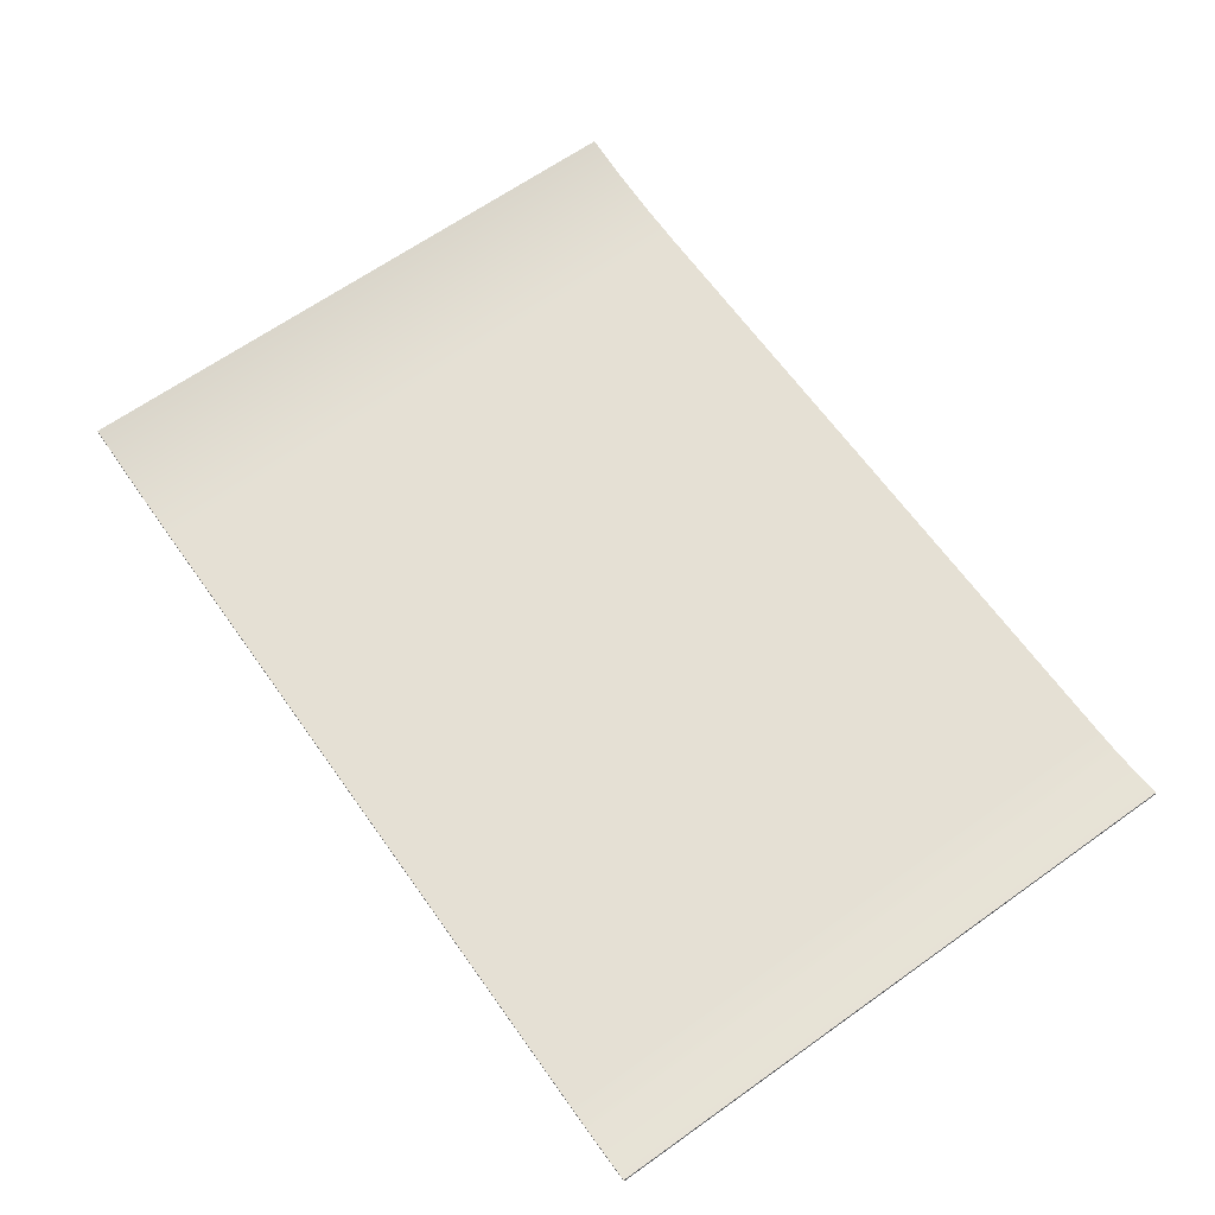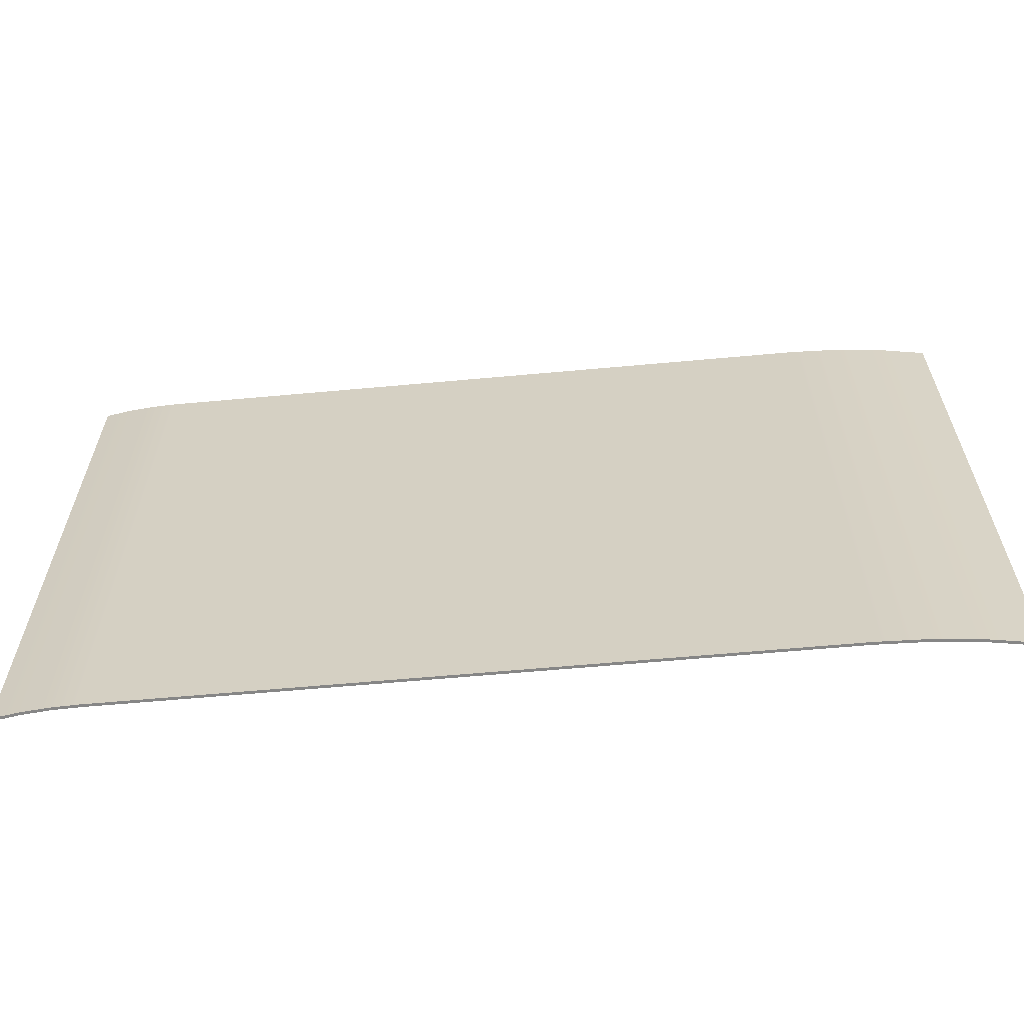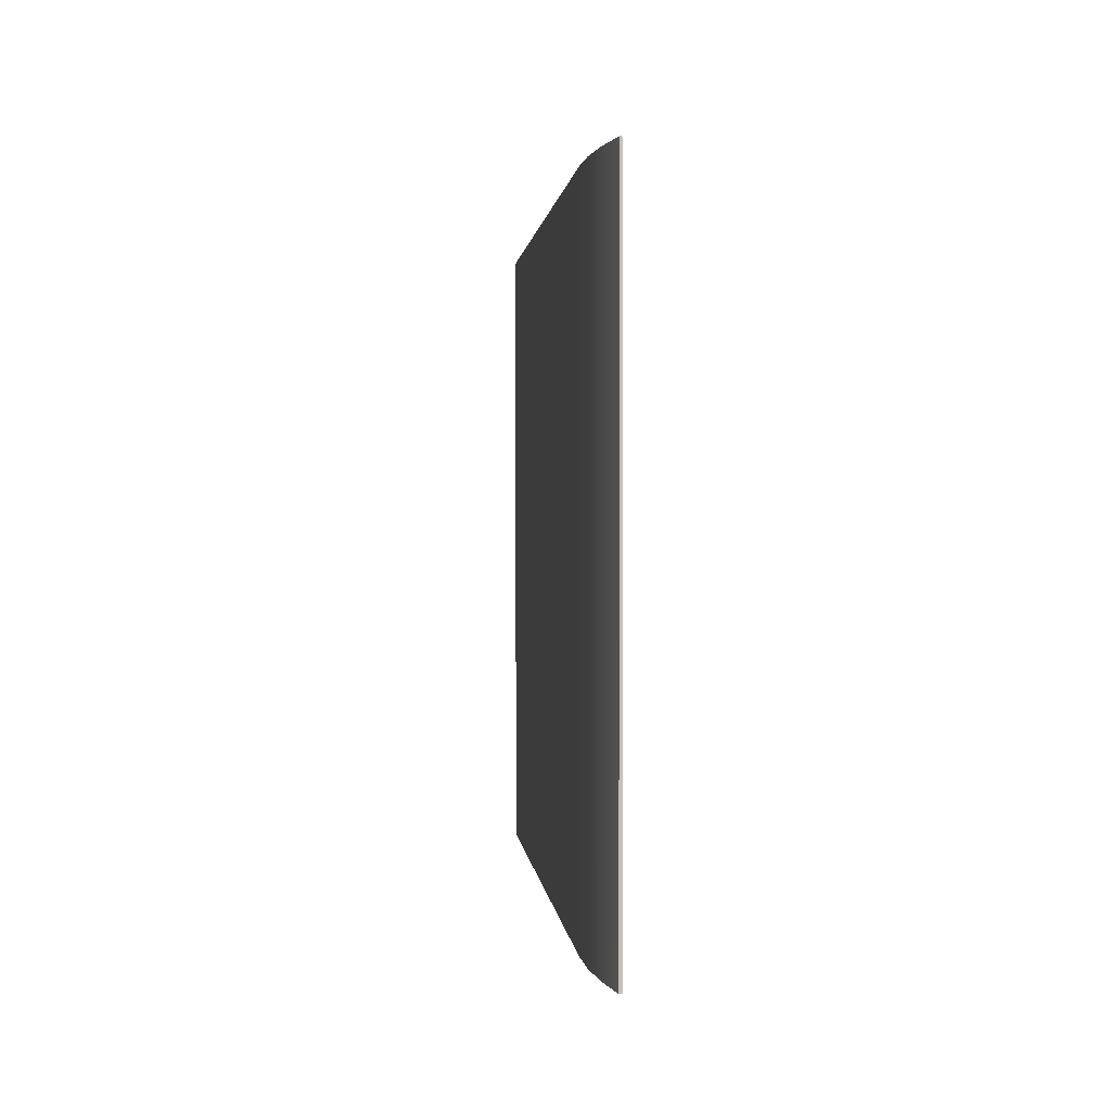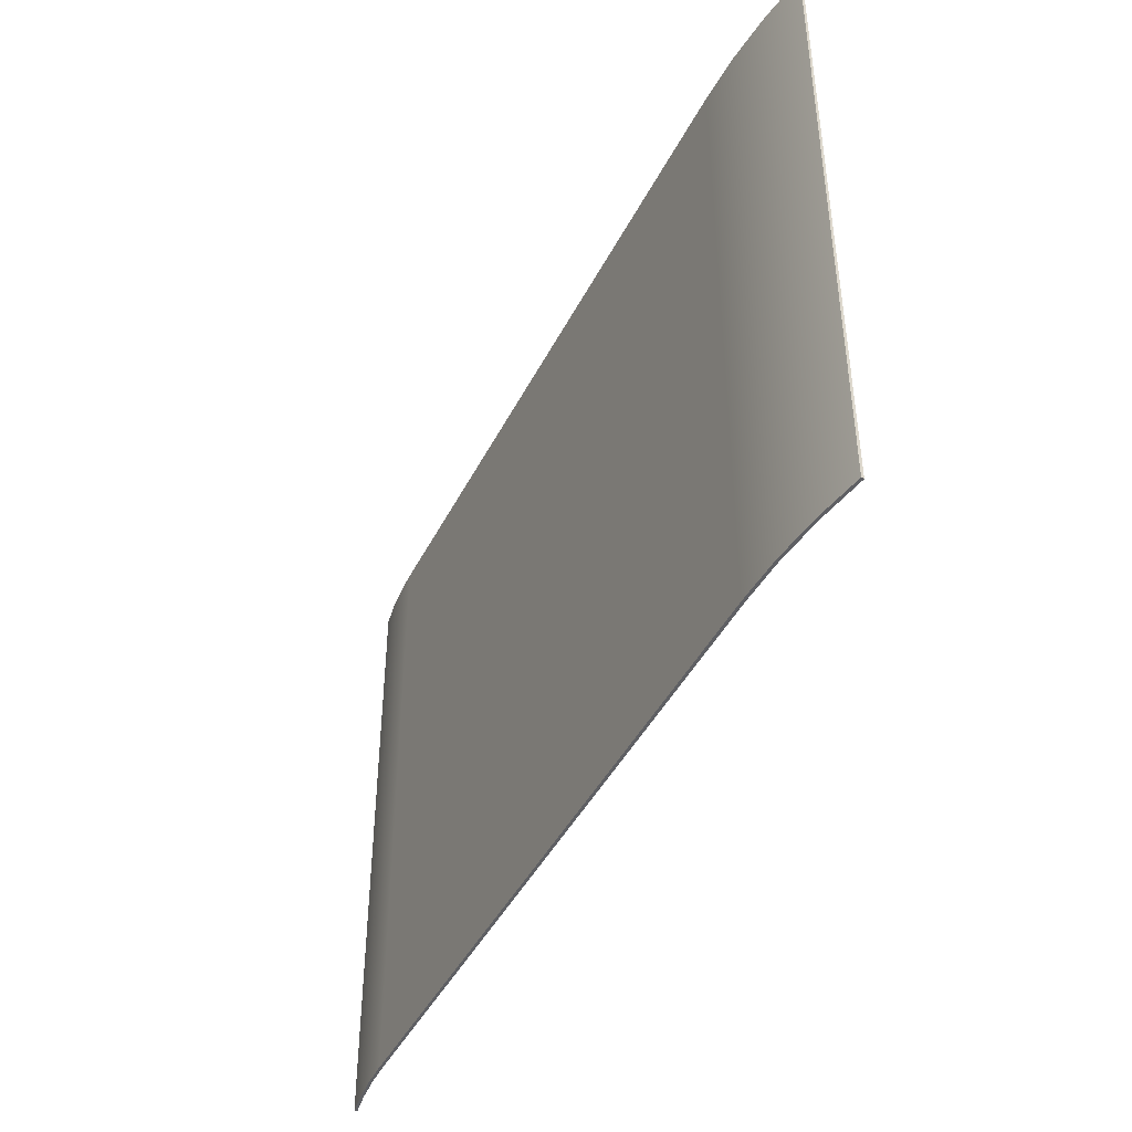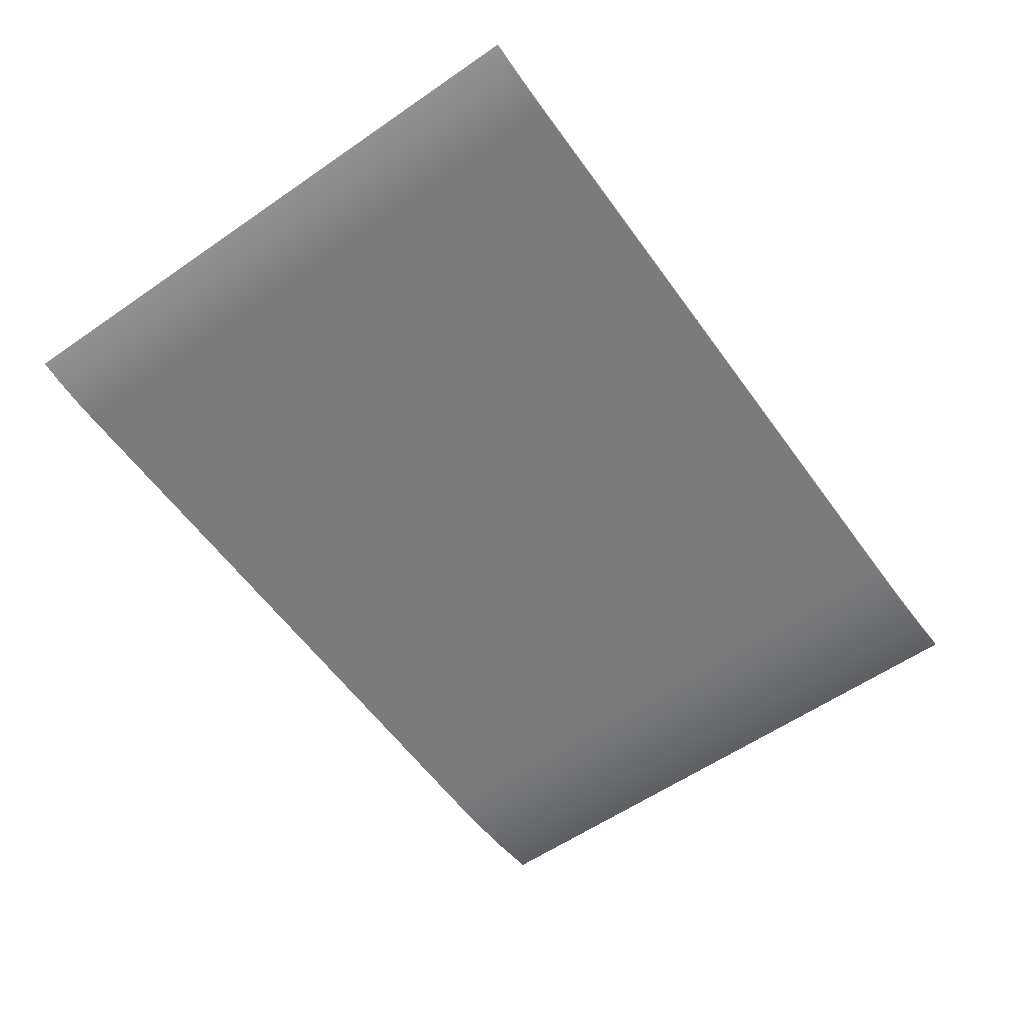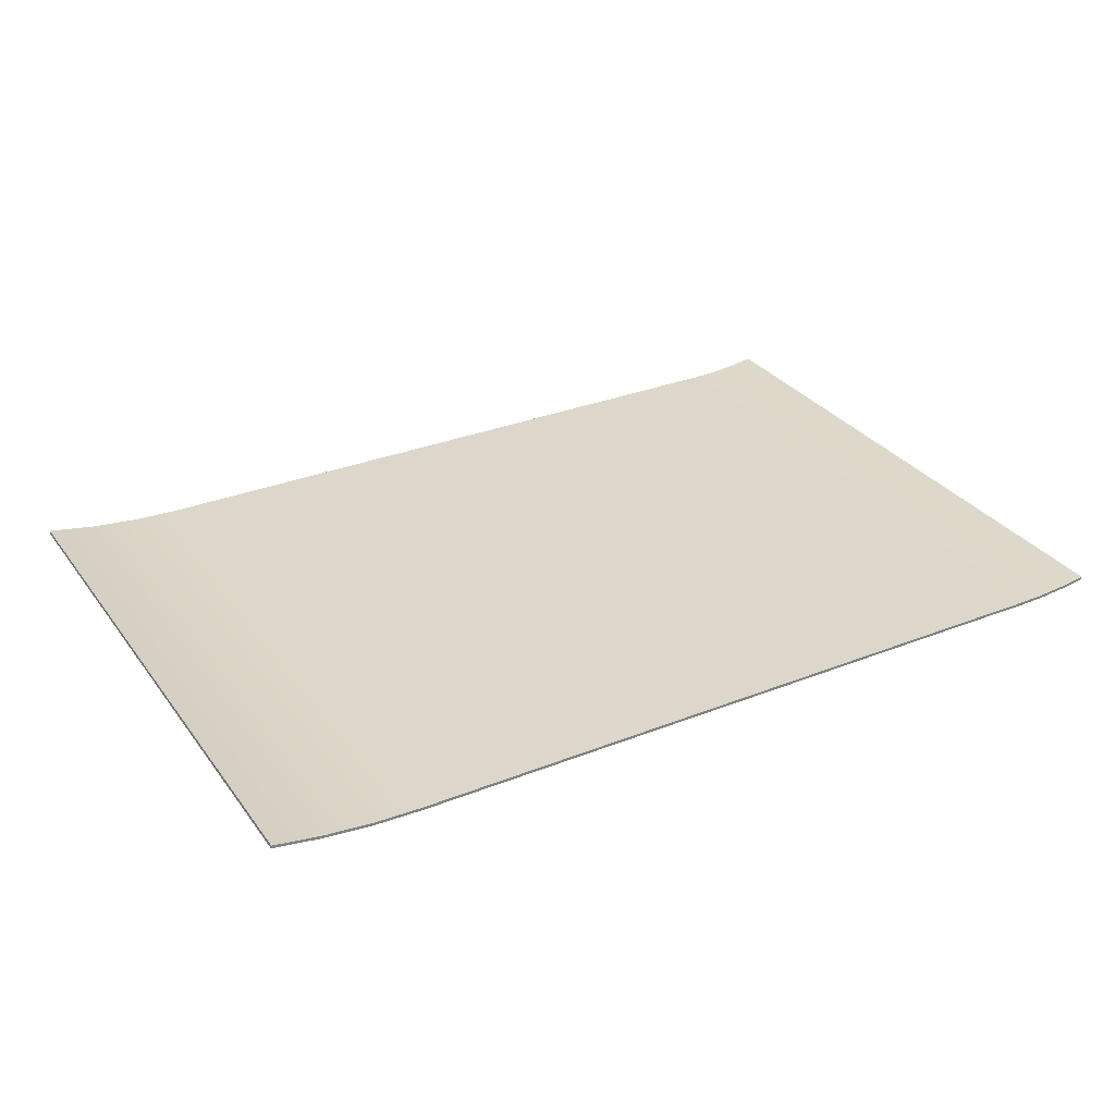
<metadata>
{"format":"obj","ext":"obj","renderer":"f3d","projection":"perspective","resolution":1024,"background":"white","views":[{"elev":65.3,"azim":-125.5,"up":"+Y"},{"elev":-62.1,"azim":5.3,"up":"+Z"},{"elev":1.0,"azim":85.0,"up":"+Z"},{"elev":-43.7,"azim":64.6,"up":"+Z"},{"elev":-58.4,"azim":-54.5,"up":"+Y"},{"elev":30.8,"azim":150.3,"up":"+Y"}]}
</metadata>
<code>
g Body1
v -5.1 1.1 0
v -4.736 1.045 0
v -4.368 1.011 0
v -4 1 0
v -4 1 8.5
v -4.368 1.011 8.5
v -4.736 1.045 8.5
v -5.1 1.1 8.5
v -5.093 1.139 0
v -5.093 1.139 8.5
v -4 1.039 0
v -4.366 1.05 0
v -4.731 1.084 0
v -4.731 1.084 8.5
v -4.366 1.05 8.5
v -4 1.039 8.5
v 5.5 1.039 0
v 5.5 1.039 8.5
v 7.492 1.239 0
v 6.833 1.128 0
v 6.168 1.062 0
v 6.168 1.062 8.5
v 6.833 1.128 8.5
v 7.492 1.239 8.5
v 7.5 1.2 0
v 7.5 1.2 8.5
v 5.5 1 0
v 6.171 1.022 0
v 6.838 1.089 0
v 6.838 1.089 8.5
v 6.171 1.022 8.5
v 5.5 1 8.5
f 8 1 7
f 7 1 2
f 7 2 3
f 4 5 3
f 3 5 6
f 3 6 7
f 9 1 10
f 10 1 8
f 16 11 15
f 15 11 12
f 15 12 13
f 9 10 13
f 13 10 14
f 13 14 15
f 17 11 18
f 18 11 16
f 24 19 23
f 23 19 20
f 23 20 21
f 17 18 21
f 21 18 22
f 21 22 23
f 25 19 26
f 26 19 24
f 32 27 31
f 31 27 28
f 31 28 29
f 25 26 29
f 29 26 30
f 29 30 31
f 4 27 5
f 5 27 32
f 6 5 16
f 16 5 32
f 16 32 18
f 18 32 31
f 18 31 22
f 22 31 30
f 22 30 23
f 23 30 26
f 23 26 24
f 16 15 6
f 6 15 7
f 7 15 14
f 7 14 8
f 8 14 10
f 4 11 27
f 27 11 17
f 27 17 28
f 28 17 21
f 28 21 29
f 29 21 20
f 29 20 25
f 25 20 19
f 4 3 11
f 11 3 12
f 12 3 2
f 12 2 13
f 13 2 1
f 13 1 9

</code>
